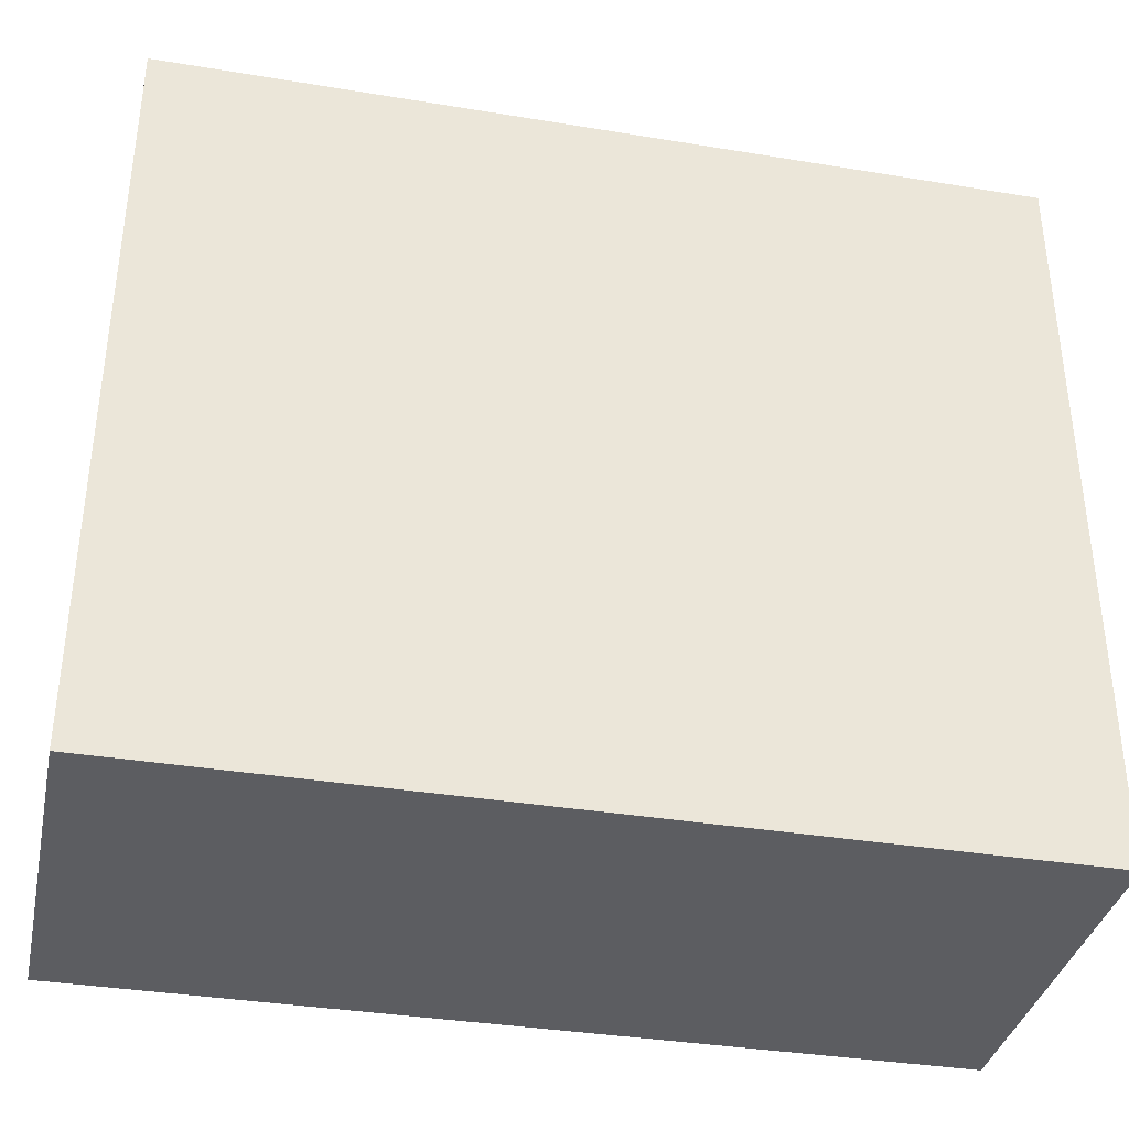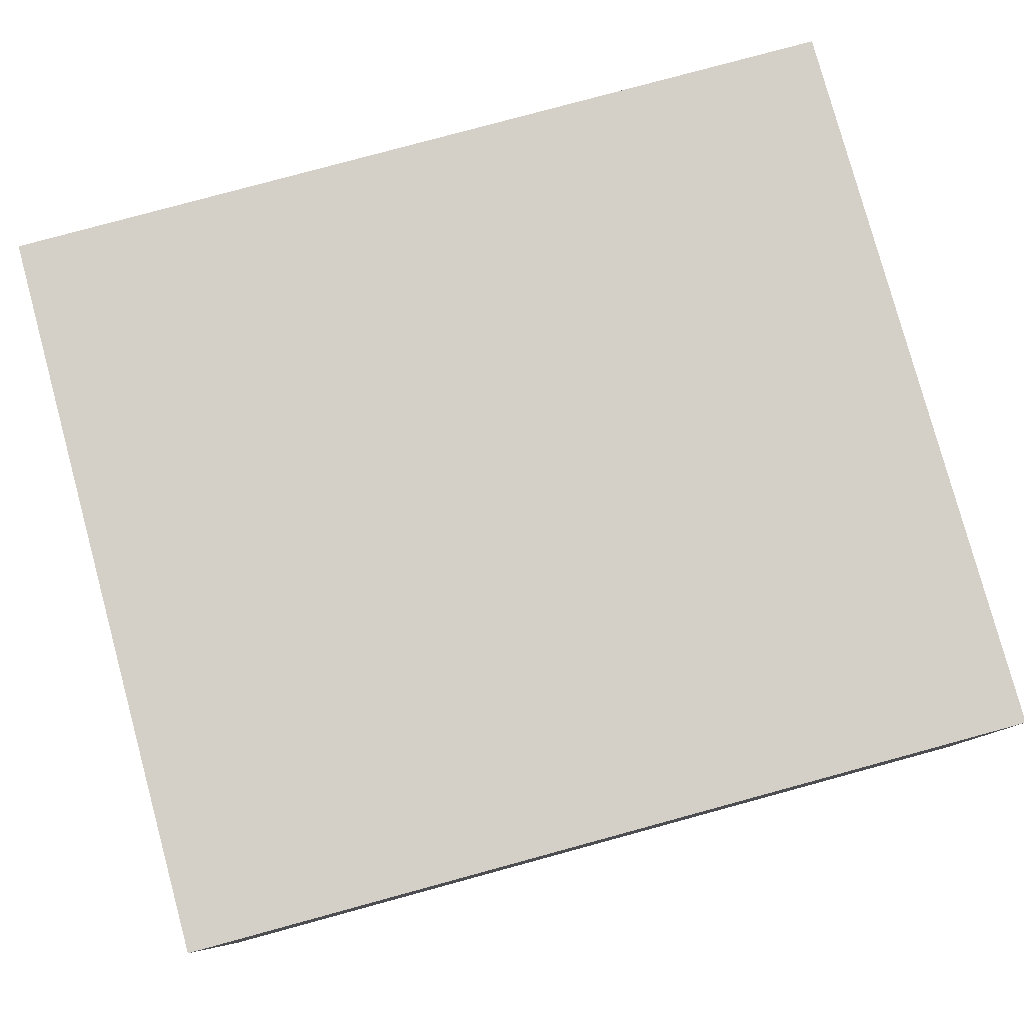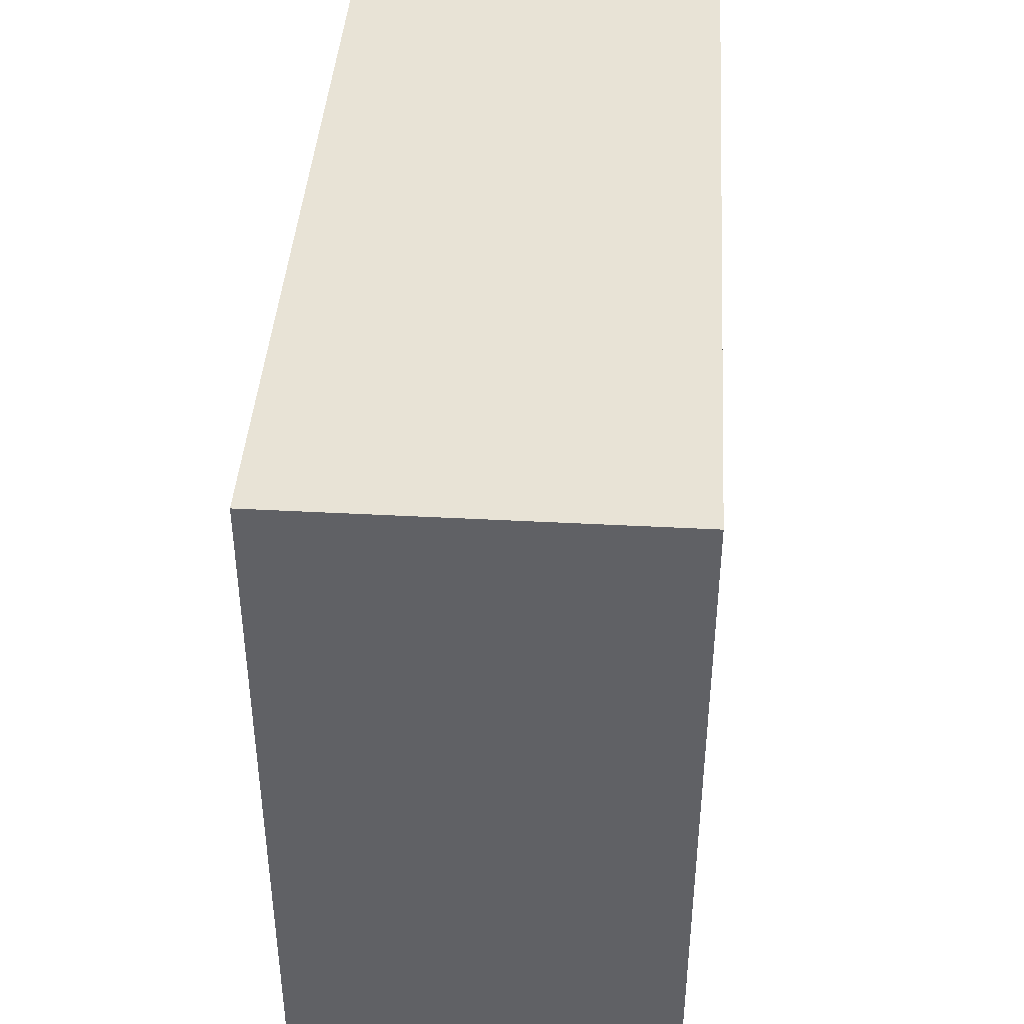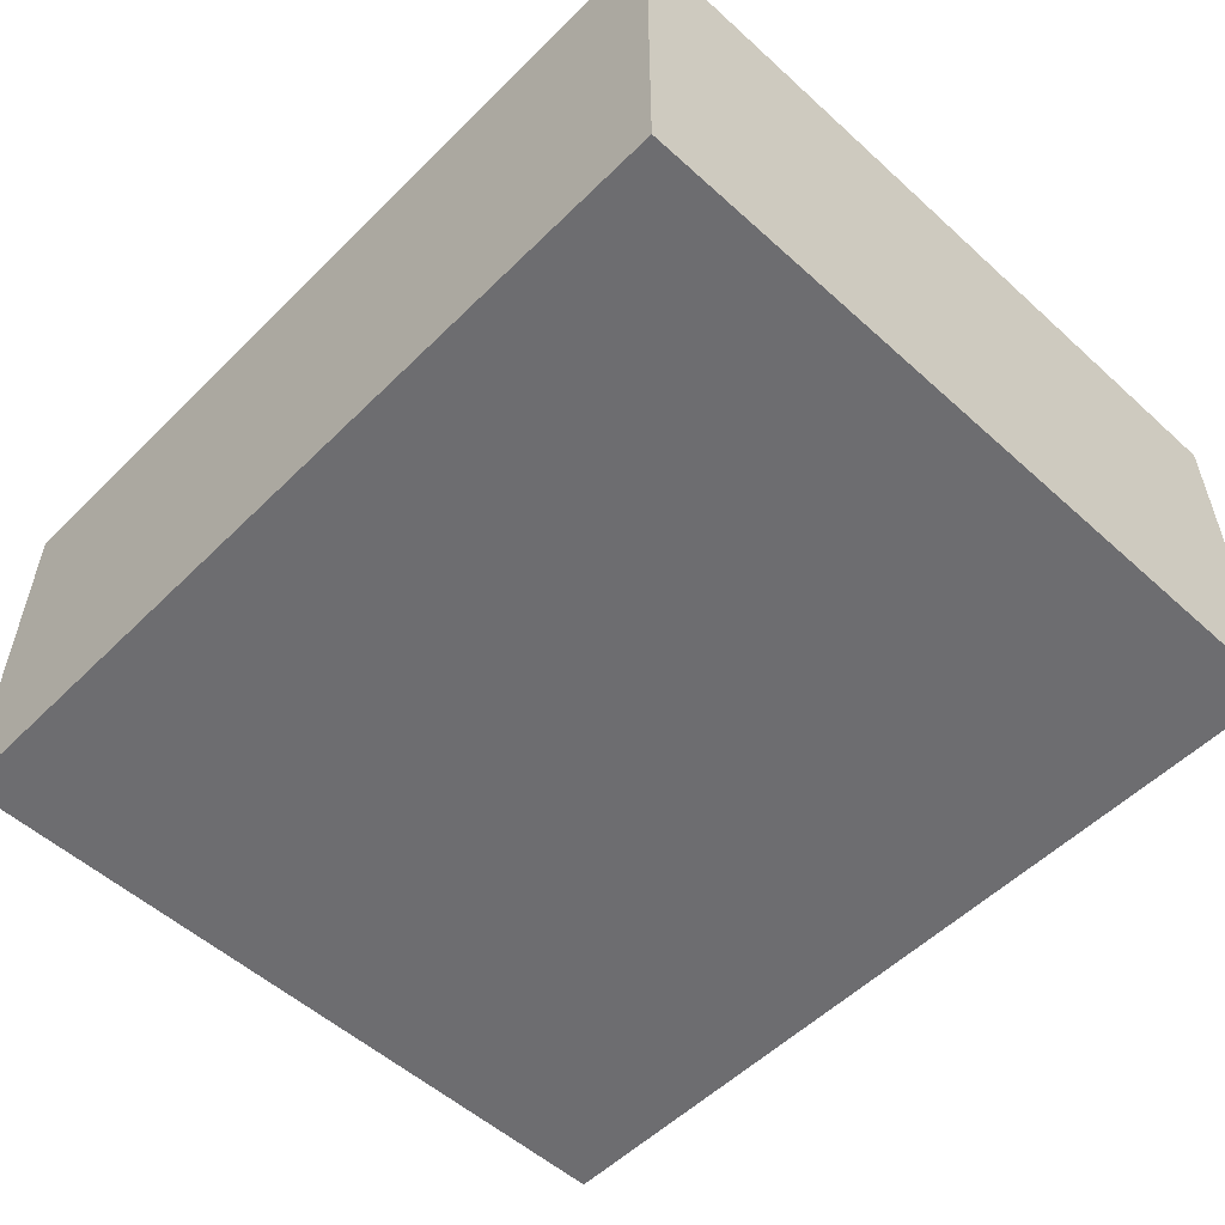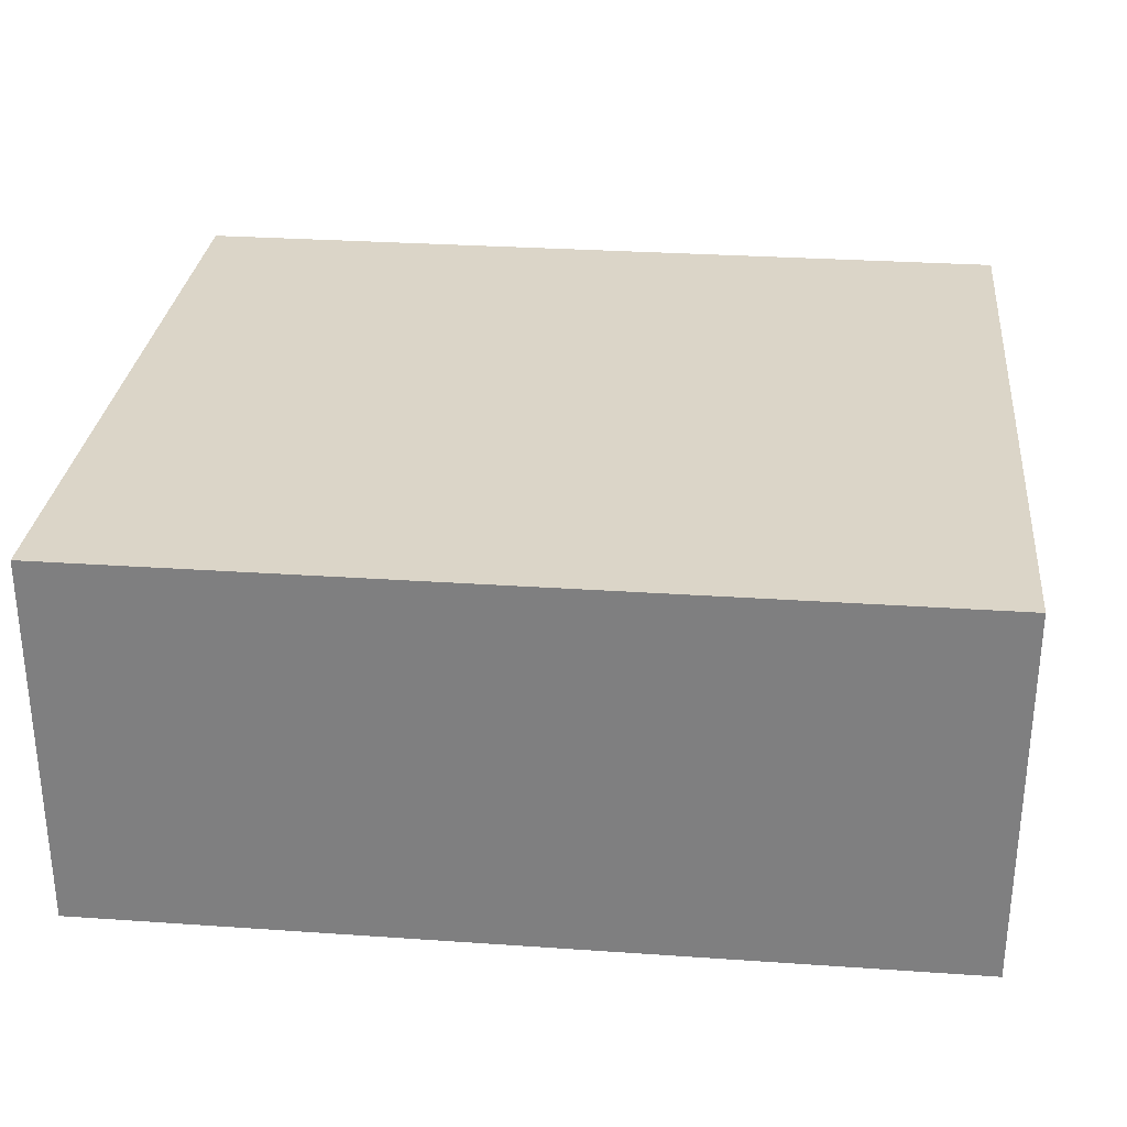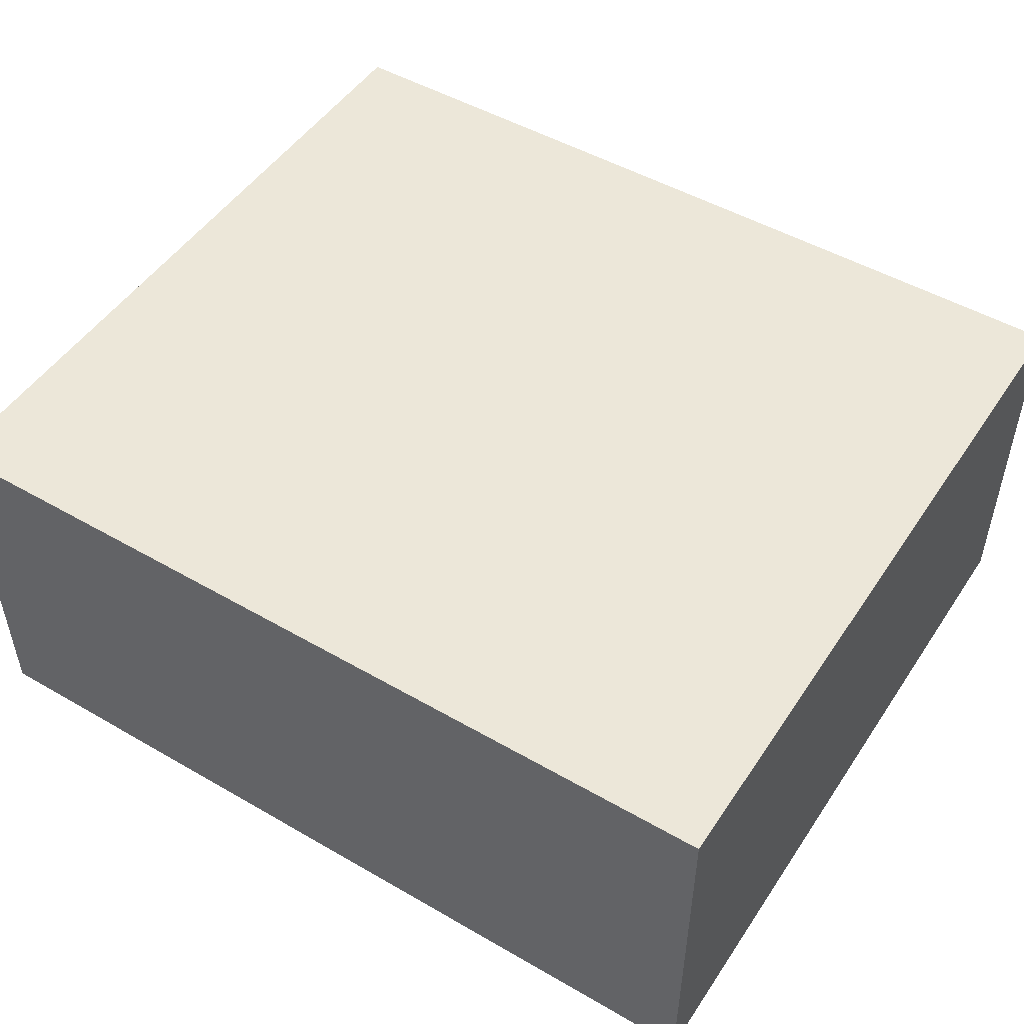
<metadata>
{"format":"obj","ext":"obj","renderer":"f3d","projection":"perspective","resolution":1024,"background":"white","views":[{"elev":-36.3,"azim":167.9,"up":"+Y"},{"elev":79.9,"azim":-15.2,"up":"+Z"},{"elev":41.5,"azim":93.7,"up":"+Y"},{"elev":-54.1,"azim":46.2,"up":"+Z"},{"elev":29.5,"azim":-174.2,"up":"+Z"},{"elev":49.6,"azim":-147.5,"up":"+Z"}]}
</metadata>
<code>
v -0.0009 0.00025 -0.001462
v -0.0009 0.00025 -0.001462
v -0.0009 0.00025 -0.001462
v -0.0009 0.004207 -0.001462
v -0.0009 0.004207 -0.001462
v -0.0009 0.004207 -0.001462
v -0.0009 0.00025 0.000538
v -0.0009 0.00025 0.000538
v -0.0009 0.00025 0.000538
v -0.0009 0.004207 0.000538
v -0.0009 0.004207 0.000538
v -0.0009 0.004207 0.000538
v -0.005467 0.00025 -0.001462
v -0.005467 0.00025 -0.001462
v -0.005467 0.00025 -0.001462
v -0.005467 0.00025 0.000538
v -0.005467 0.00025 0.000538
v -0.005467 0.00025 0.000538
v -0.005467 0.004207 -0.001462
v -0.005467 0.004207 -0.001462
v -0.005467 0.004207 -0.001462
v -0.005467 0.004207 0.000538
v -0.005467 0.004207 0.000538
v -0.005467 0.004207 0.000538
f 1 4 9
f 9 4 12
f 15 3 16
f 16 3 8
f 21 13 22
f 22 13 17
f 6 20 10
f 10 20 23
f 14 19 2
f 2 19 5
f 24 18 11
f 11 18 7

</code>
